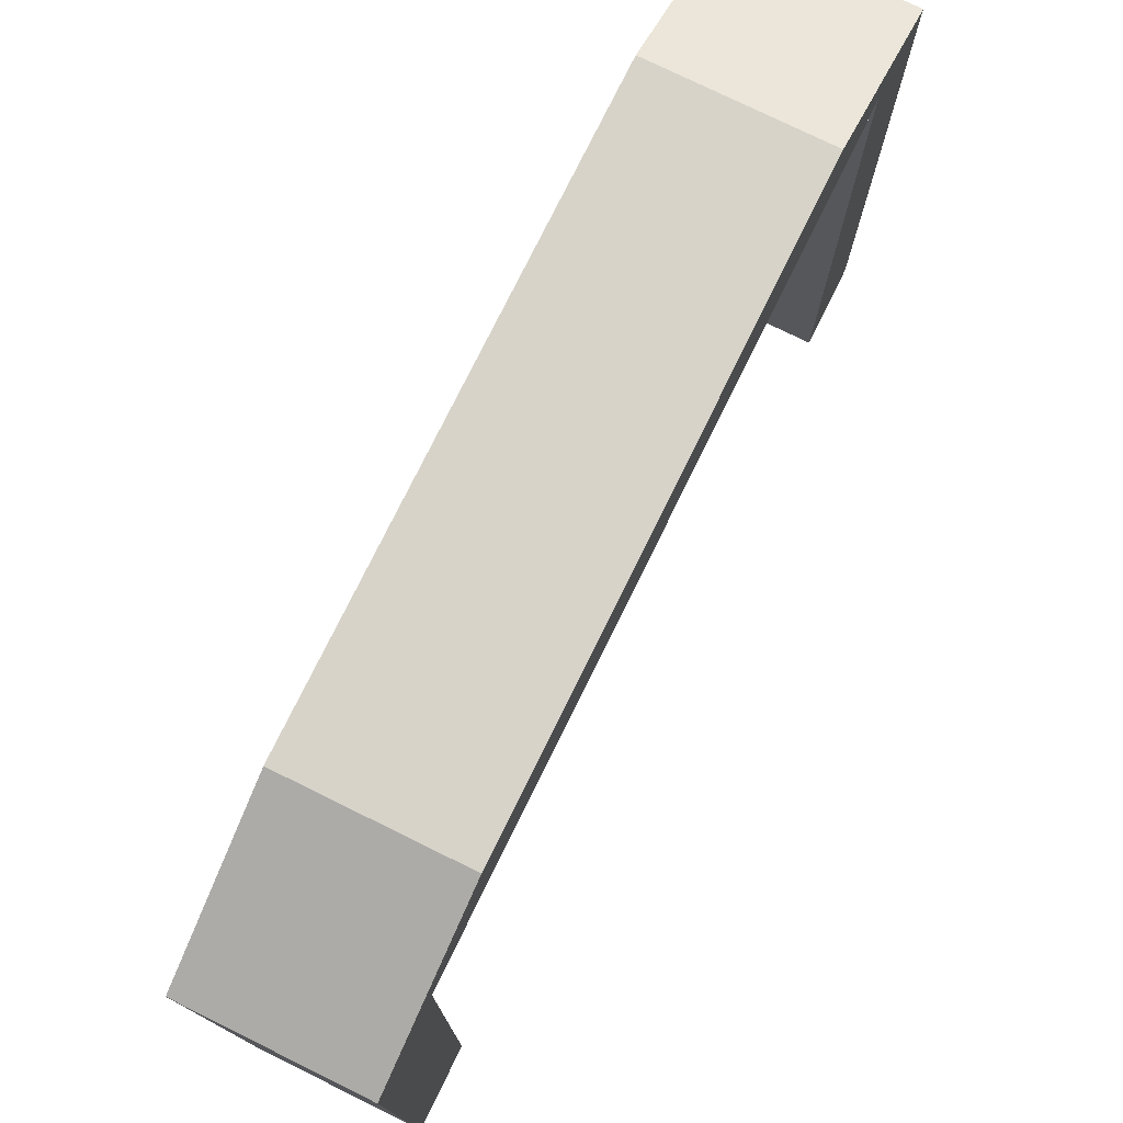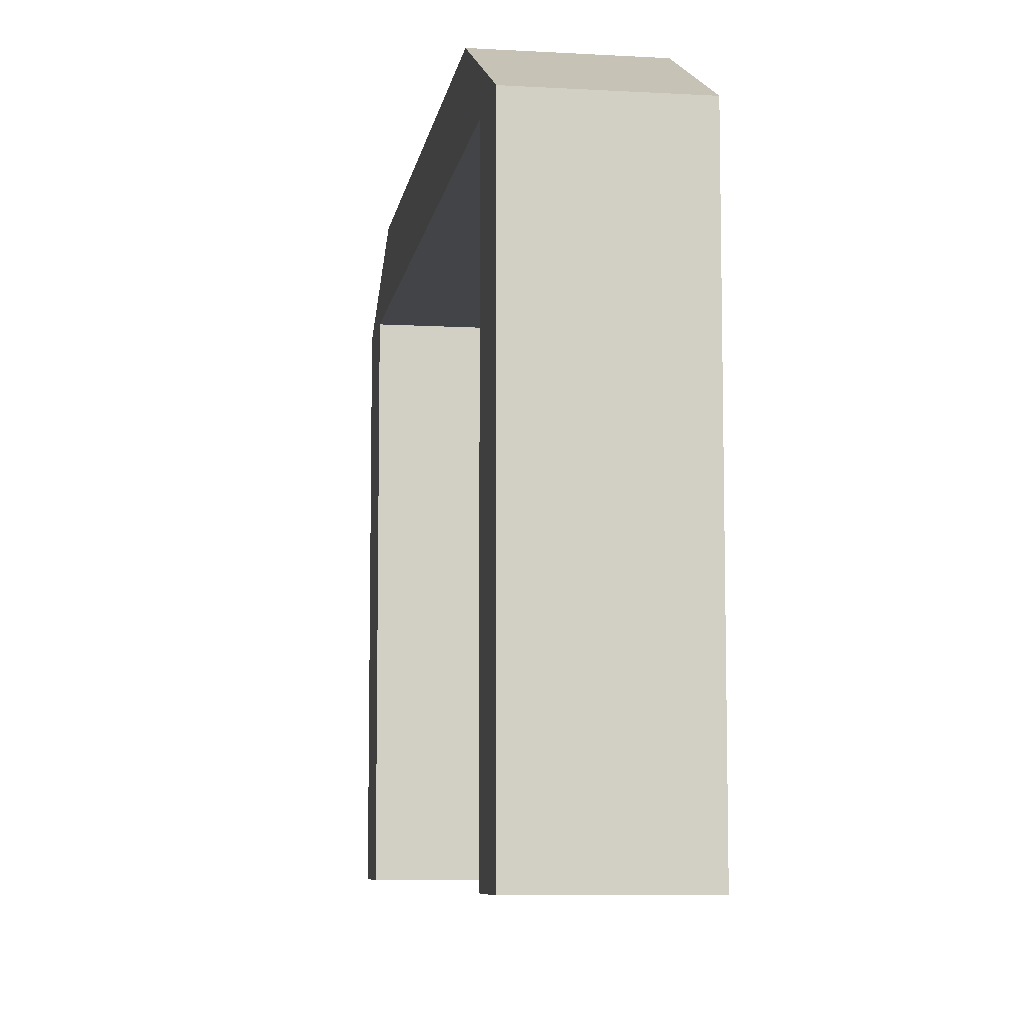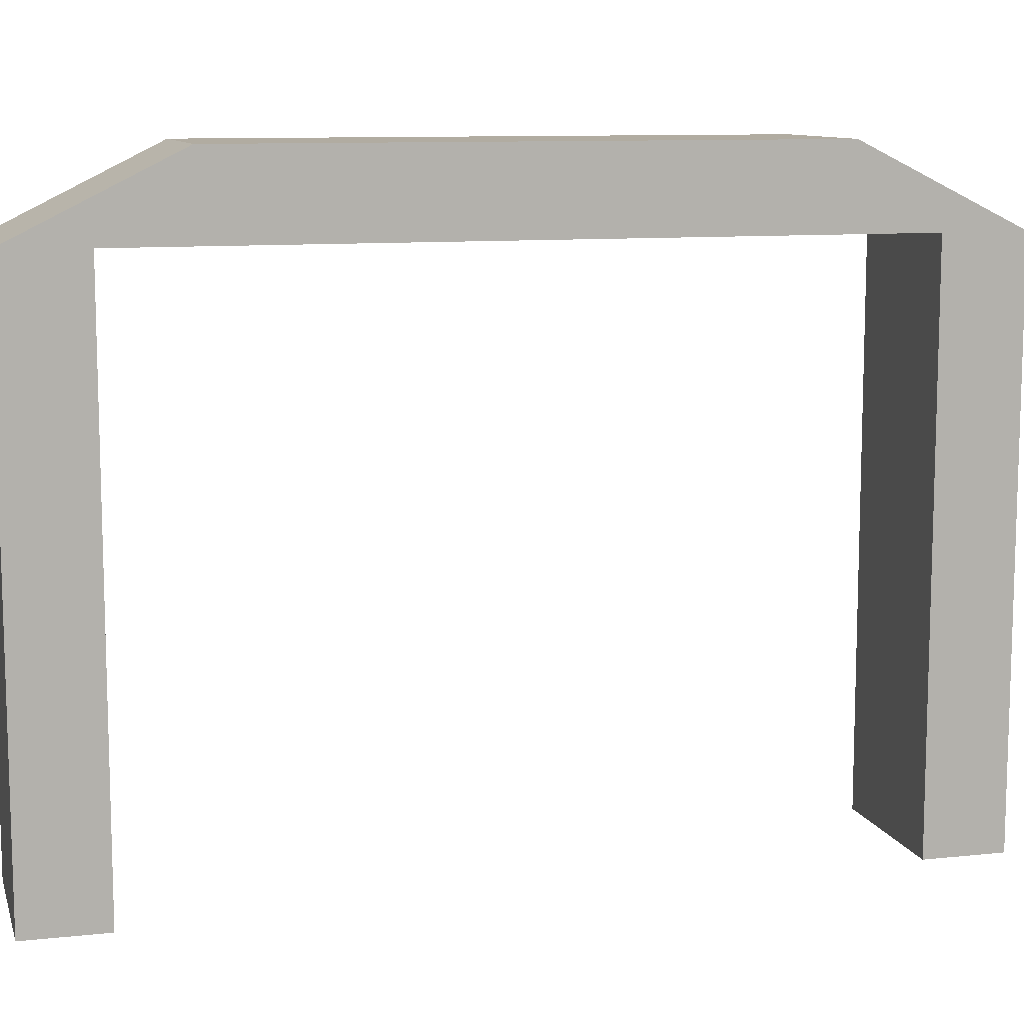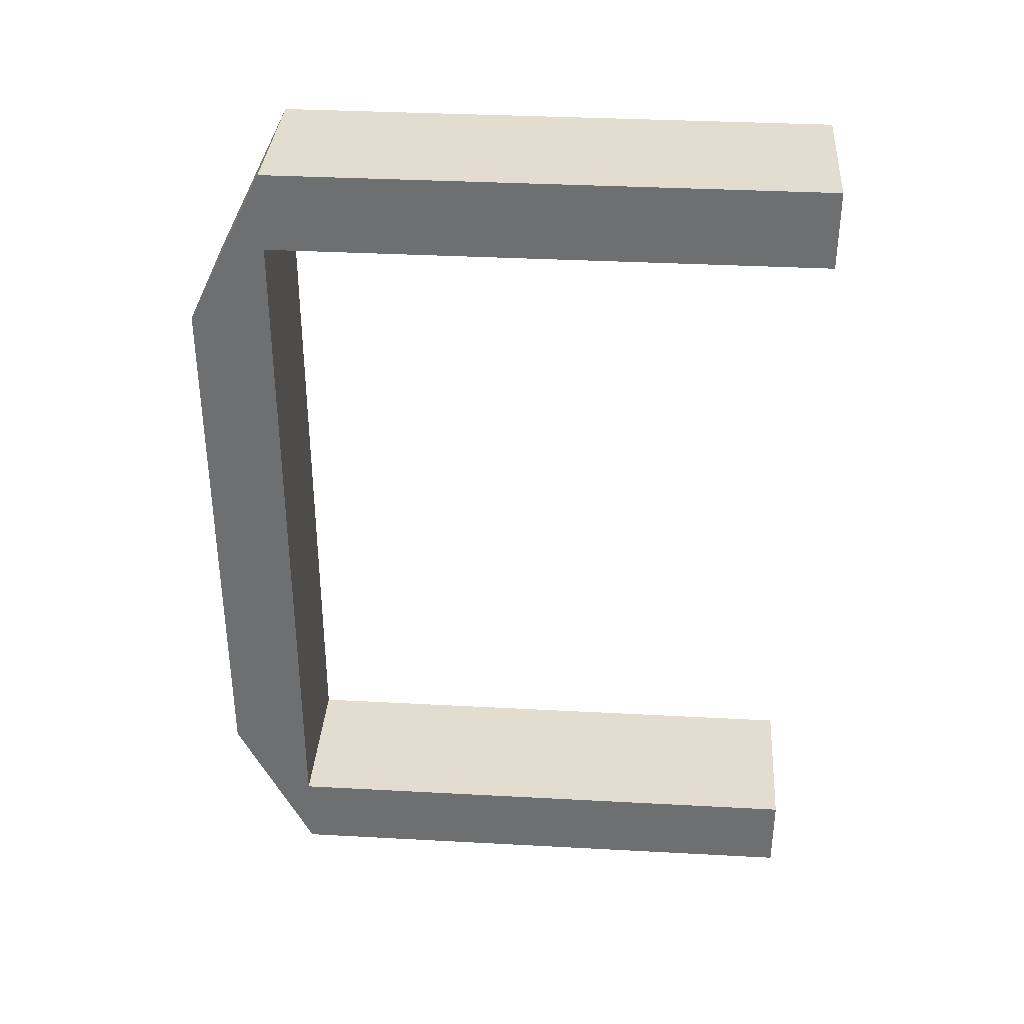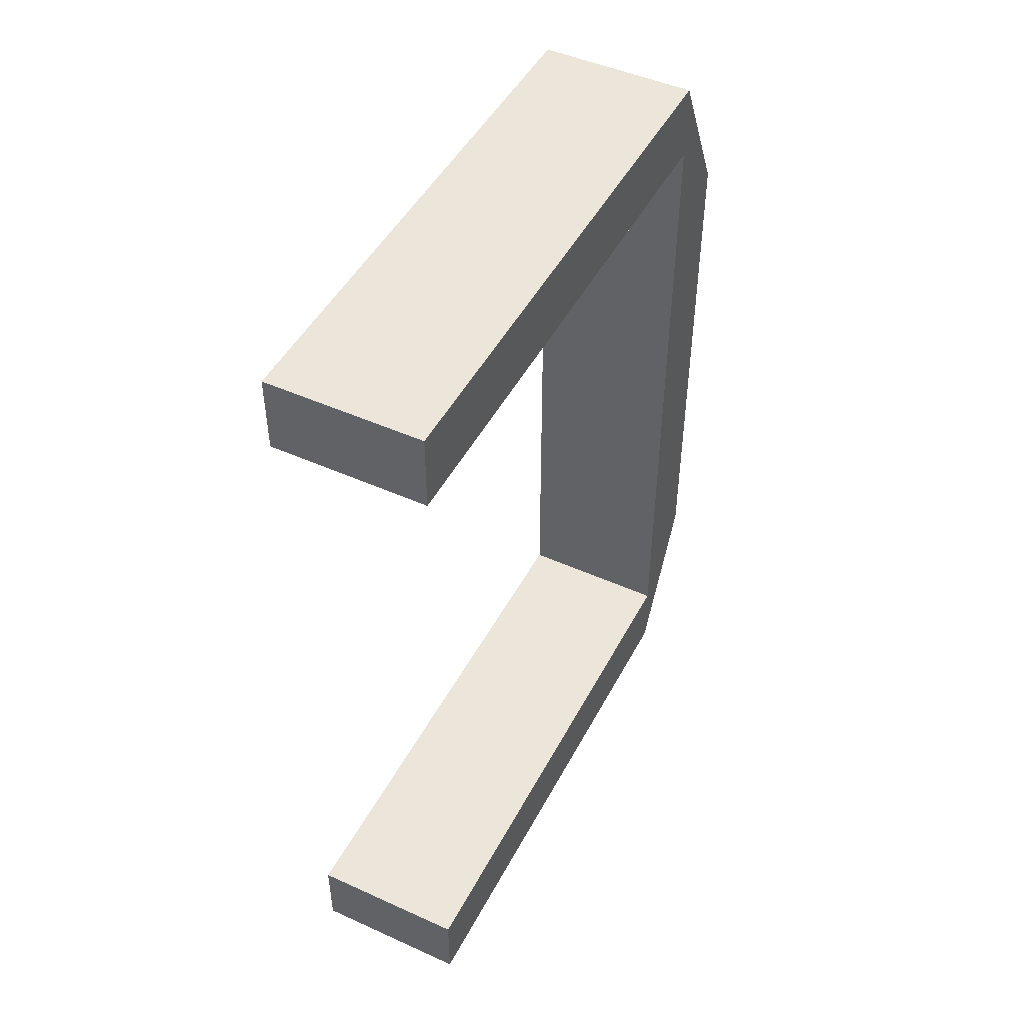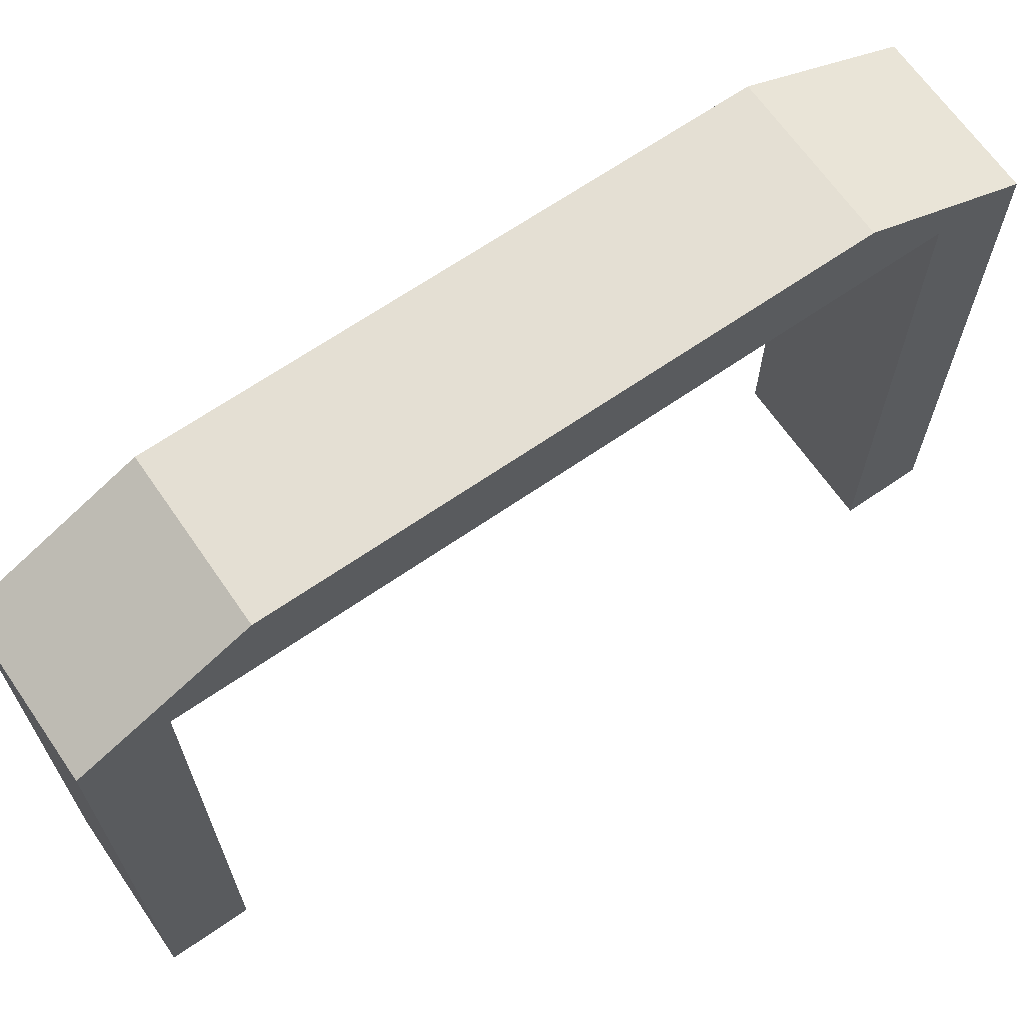
<metadata>
{"format":"obj","ext":"obj","renderer":"f3d","projection":"perspective","resolution":1024,"background":"white","views":[{"elev":76.3,"azim":26.2,"up":"+Y"},{"elev":-7.8,"azim":-8.9,"up":"+Y"},{"elev":10.2,"azim":-105.2,"up":"+Y"},{"elev":35.0,"azim":-85.9,"up":"+Z"},{"elev":47.6,"azim":26.9,"up":"+Z"},{"elev":66.7,"azim":-124.7,"up":"+Y"}]}
</metadata>
<code>
o Estructura
v 1 7 9.5
v 1 0 9.5
v 1 7 10.5
v 1 0 10.5
v -1 7 9.5
v -1 0 9.5
v -1 7 10.5
v -1 0 10.5
v 1 7 -0.5
v 1 0 -0.5
v 1 7 0.5
v 1 0 0.5
v -1 7 -0.5
v -1 0 -0.5
v -1 7 0.5
v -1 0 0.5
v -1 7 0.5
v -1 7 0.5
v -1 7 -0.5
v -1 7 -0.5
v 1 7 0.5
v 1 7 0.5
v 1 7 -0.5
v 1 7 -0.5
v -1 7 0.5
v -1 7 0.5
v -1 7 -0.5
v -1 7 -0.5
v 1 7 0.5
v 1 7 0.5
v 1 7 -0.5
v 1 7 -0.5
v -1 7 0.5
v -1 7 0.5
v -1 7 -0.5
v -1 7 -0.5
v 1 7 0.5
v 1 7 0.5
v 1 7 -0.5
v 1 7 -0.5
v 1 7 -0.5
v 1 7 -0.5
v 1 7 10.5
v -1 7 -0.5
v -1 7 10.5
v 1 8 8.502
v 1 7.002 10.5
v -1 7.002 10.5
v -1 8 8.502
v 1 7.005 -0.5
v 1 8 1.495
v -1 8 1.495
v -1 7.005 -0.5
f 5 3 1
f 3 8 4
f 7 6 8
f 2 8 6
f 1 4 2
f 5 2 6
f 5 7 3
f 3 7 8
f 7 5 6
f 2 4 8
f 1 3 4
f 5 1 2
f 13 11 9
f 11 16 12
f 15 14 16
f 10 16 14
f 9 12 10
f 13 10 14
f 17 20 18
f 19 24 20
f 23 22 24
f 21 18 22
f 17 23 19
f 22 20 24
f 25 28 26
f 27 32 28
f 31 30 32
f 29 26 30
f 25 31 27
f 30 28 32
f 33 36 35
f 35 40 39
f 39 38 37
f 37 34 33
f 39 33 35
f 36 38 40
f 43 44 42
f 45 49 53
f 51 47 42
f 53 42 44
f 47 49 48
f 45 47 48
f 53 51 50
f 49 51 52
f 13 15 11
f 11 15 16
f 15 13 14
f 10 12 16
f 9 11 12
f 13 9 10
f 17 19 20
f 19 23 24
f 23 21 22
f 21 17 18
f 17 21 23
f 22 18 20
f 25 27 28
f 27 31 32
f 31 29 30
f 29 25 26
f 25 29 31
f 30 26 28
f 33 34 36
f 35 36 40
f 39 40 38
f 37 38 34
f 39 37 33
f 36 34 38
f 43 45 44
f 53 44 45
f 45 48 49
f 49 52 53
f 42 50 51
f 51 46 47
f 47 43 42
f 53 50 42
f 47 46 49
f 45 43 47
f 53 52 51
f 49 46 51
l 40 41

</code>
